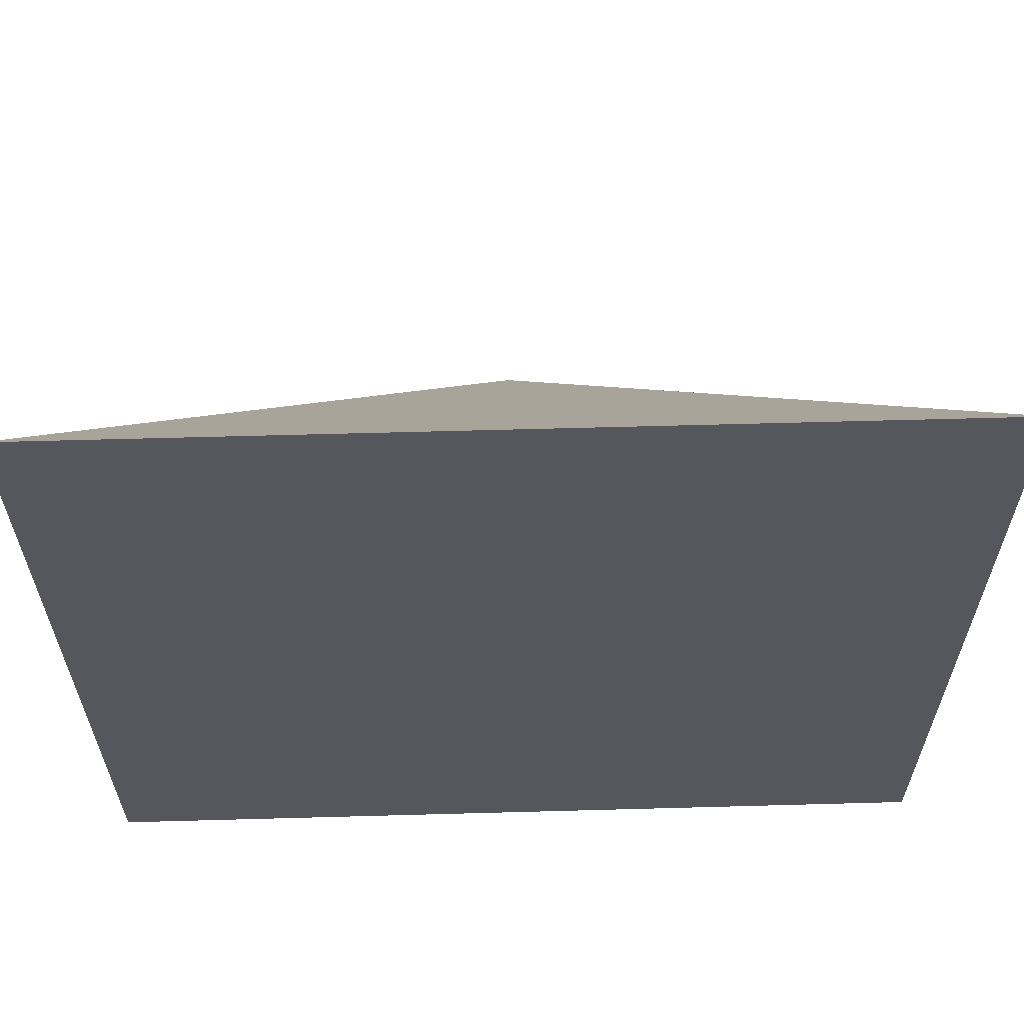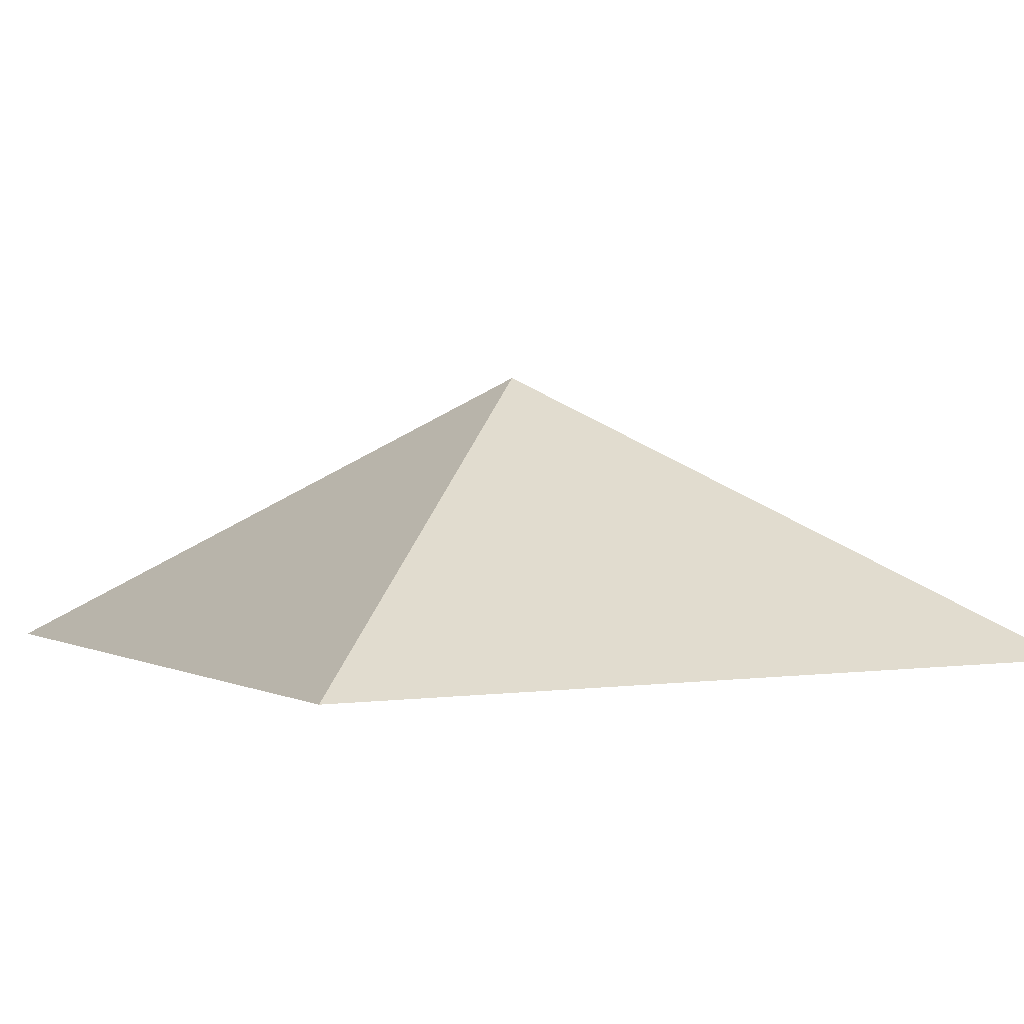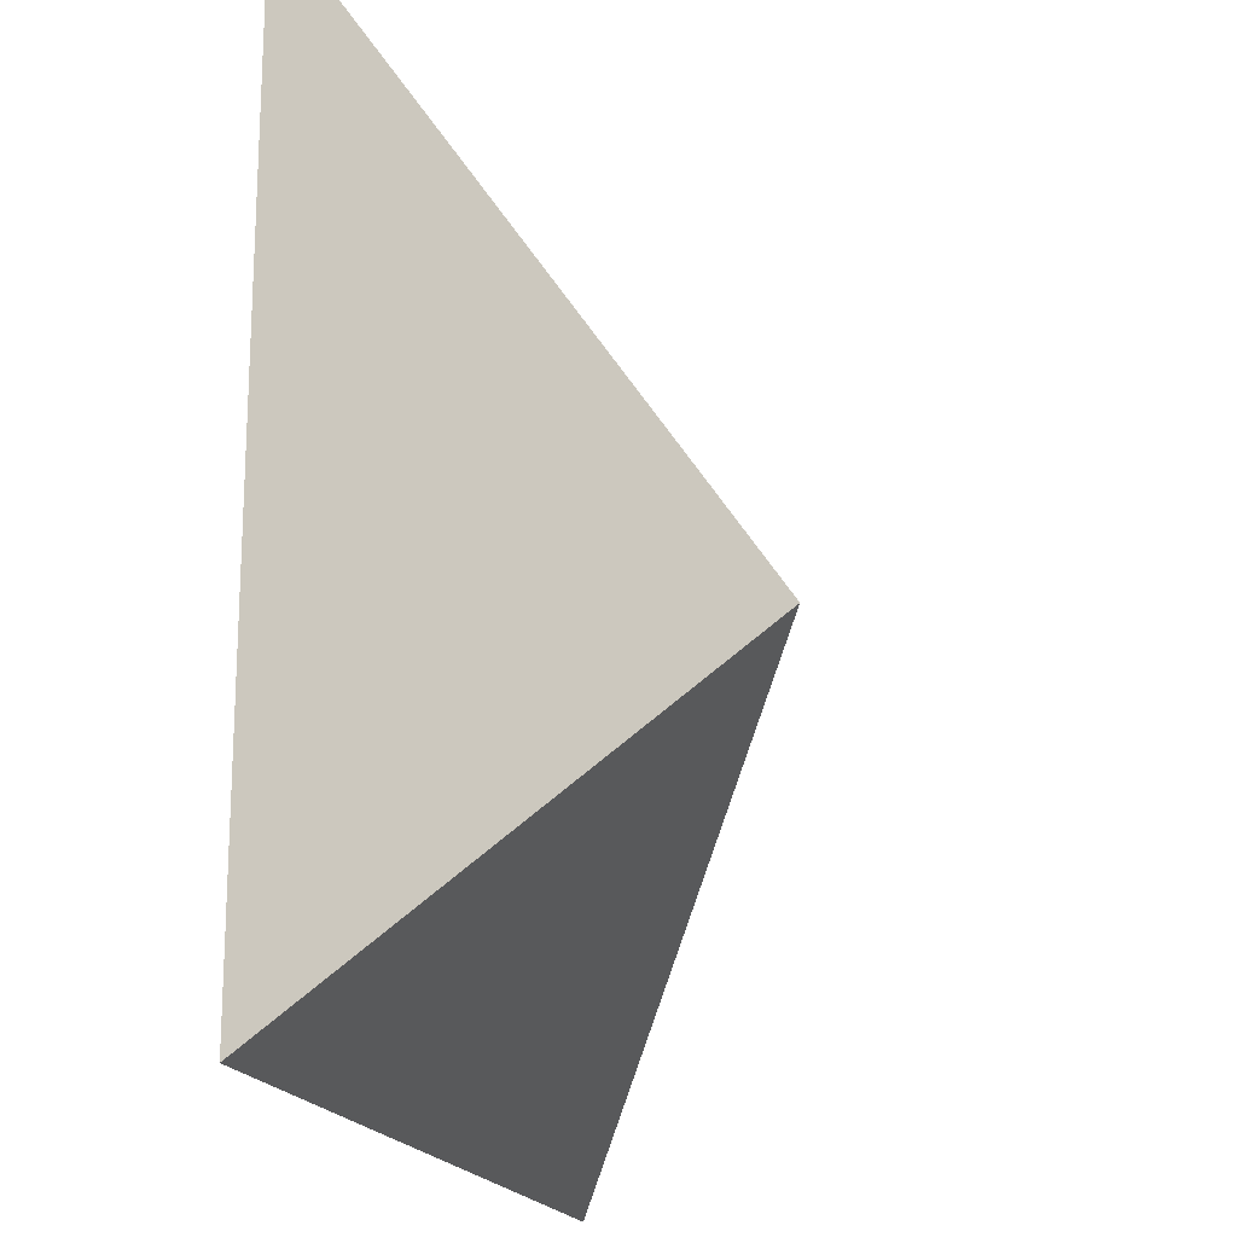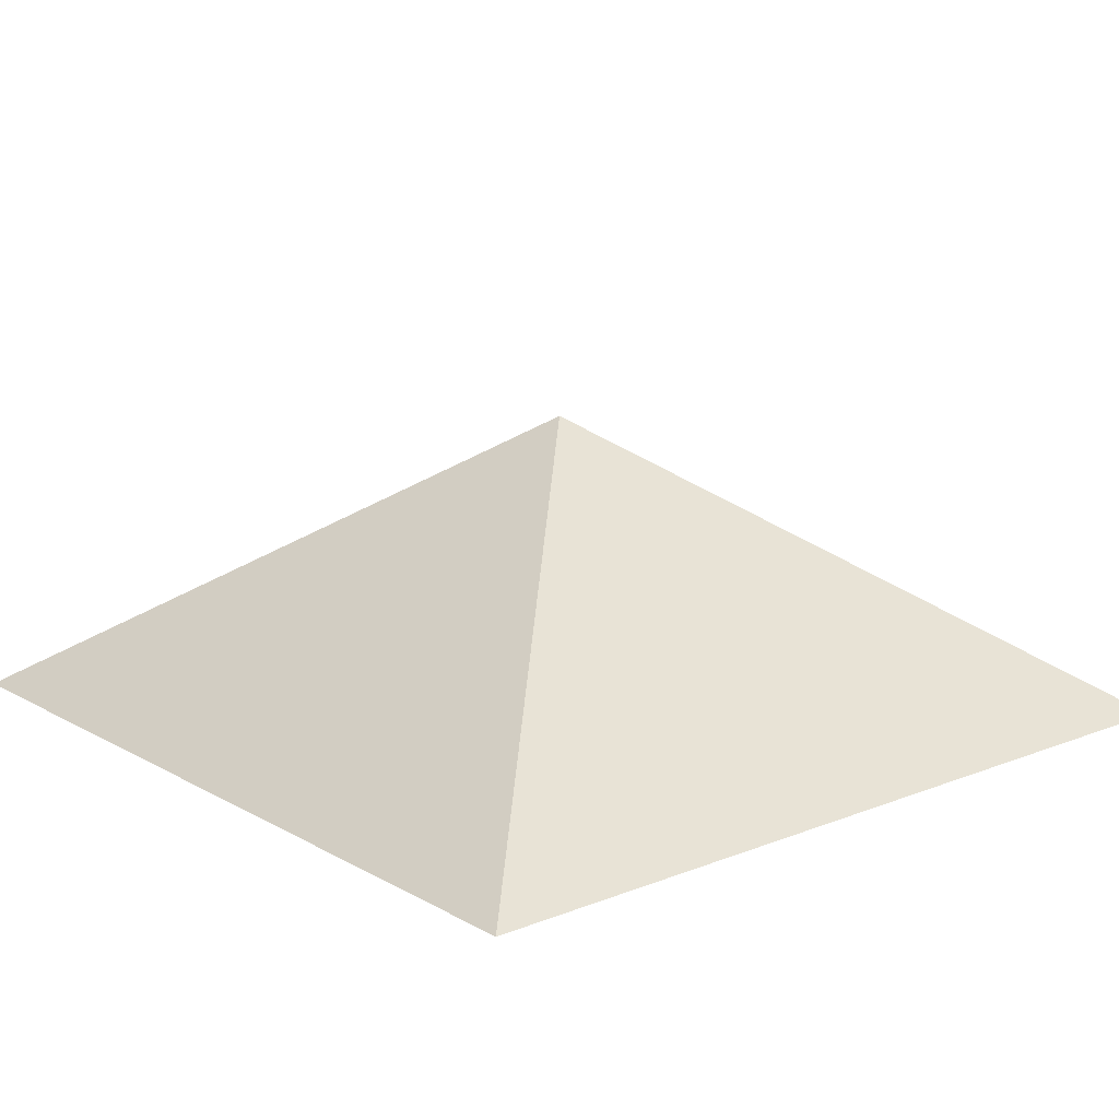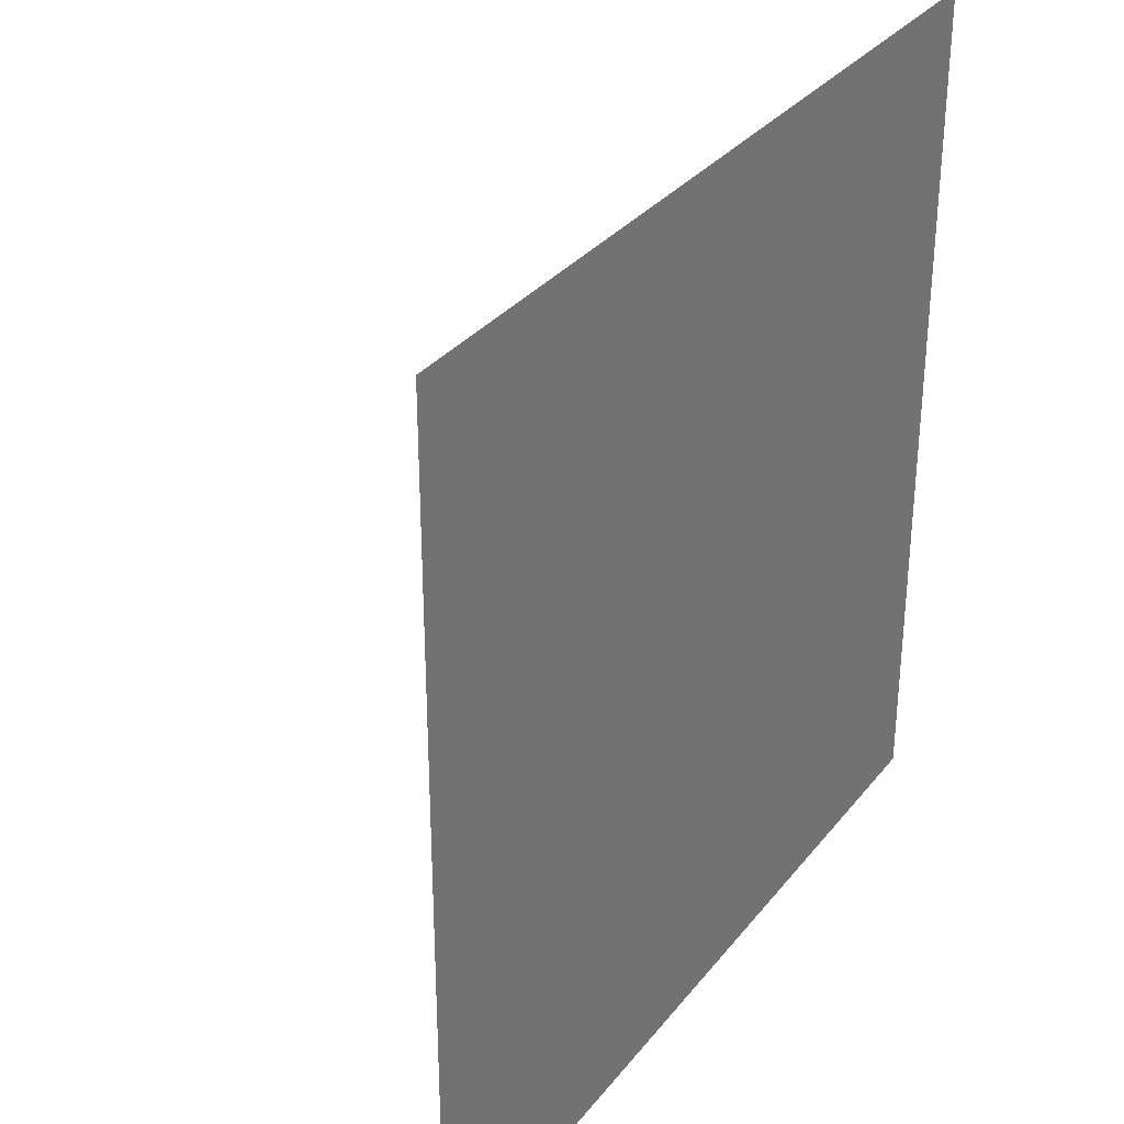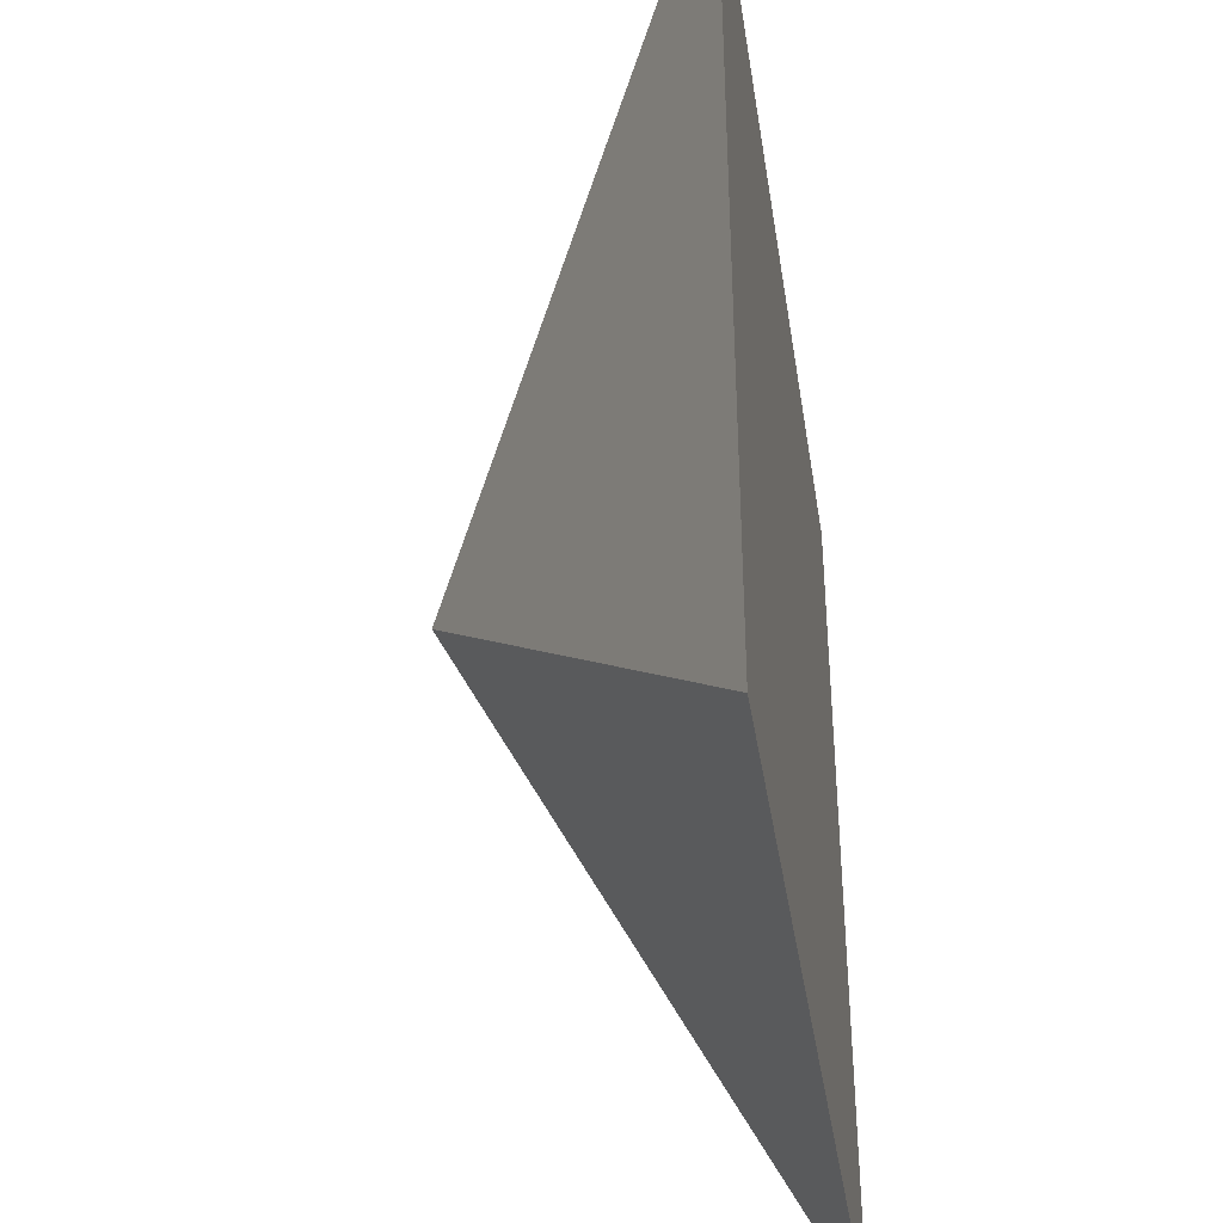
<metadata>
{"format":"obj","ext":"obj","renderer":"f3d","projection":"perspective","resolution":1024,"background":"white","views":[{"elev":62.3,"azim":-1.6,"up":"+Z"},{"elev":1.4,"azim":-119.2,"up":"+Y"},{"elev":-18.5,"azim":105.3,"up":"+Z"},{"elev":14.9,"azim":49.8,"up":"+Y"},{"elev":32.3,"azim":-58.2,"up":"+Z"},{"elev":-39.2,"azim":-81.2,"up":"+Z"}]}
</metadata>
<code>
v -16 0 16
v 0 11.24 0
v -16 0 -16
v 16 0 16
v 16 0 -16
f 1 2 3
f 3 2 5
f 5 2 4
f 4 2 1
f 5 1 3
f 5 4 1

</code>
